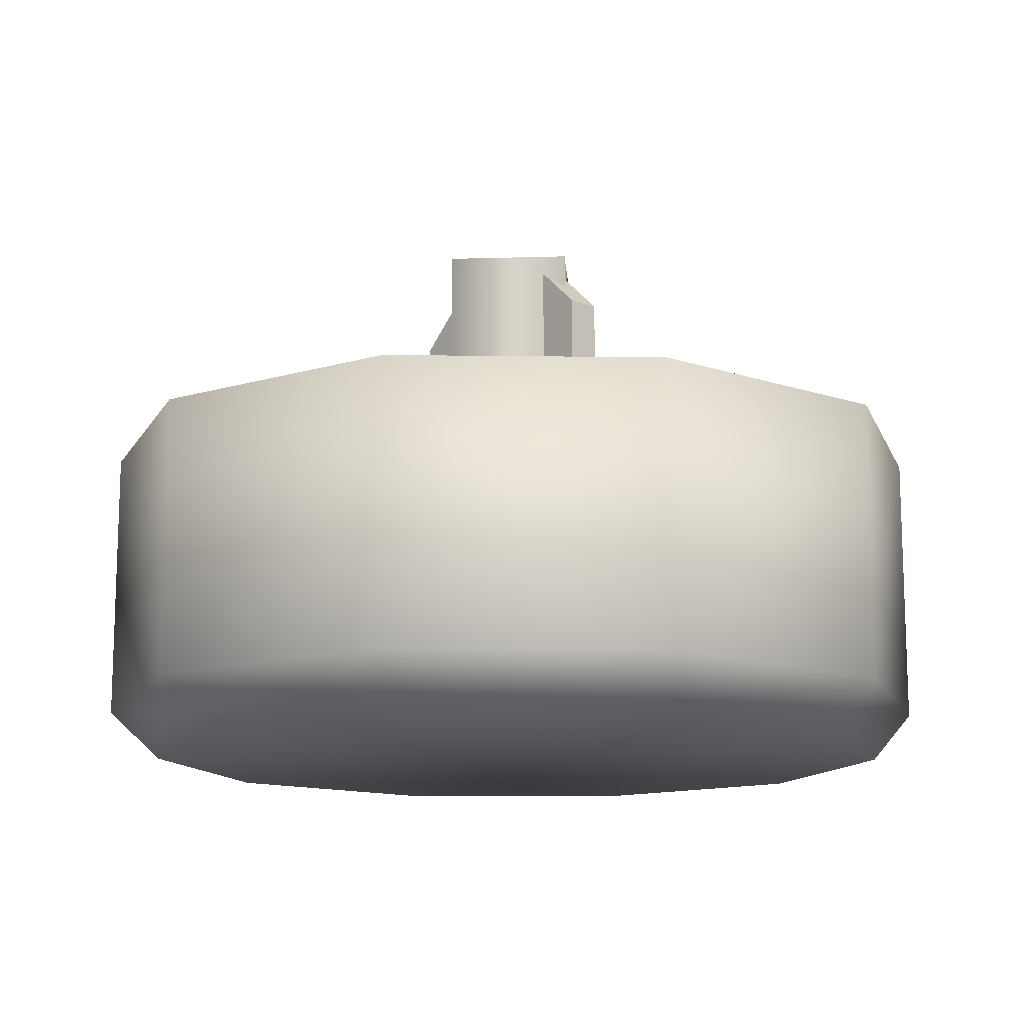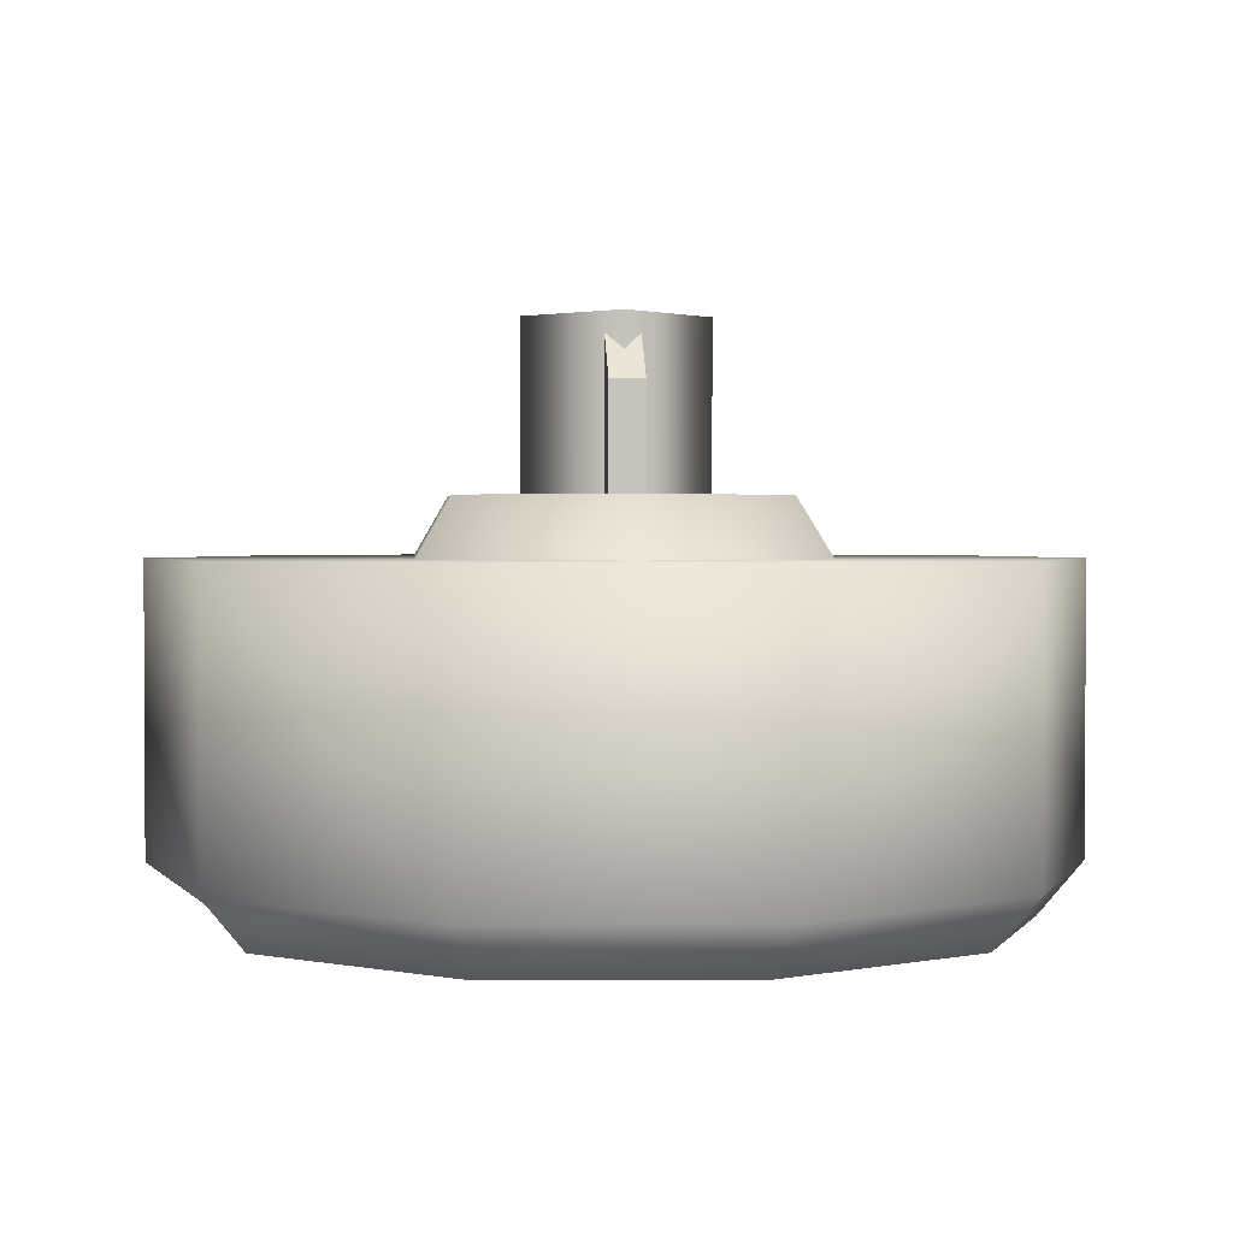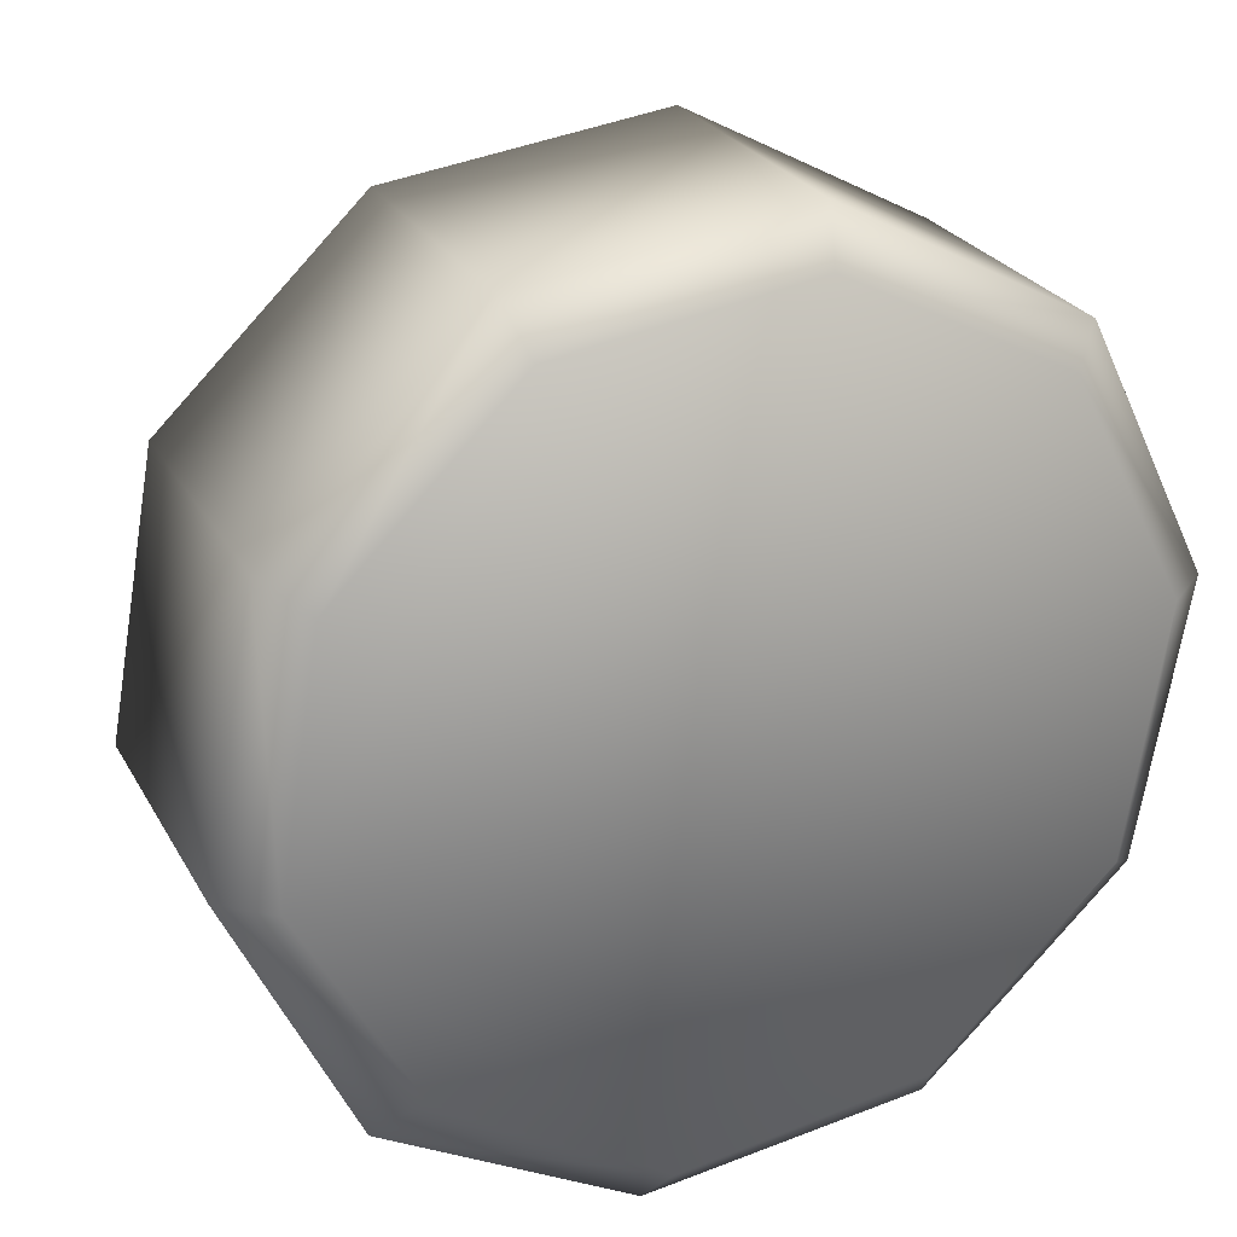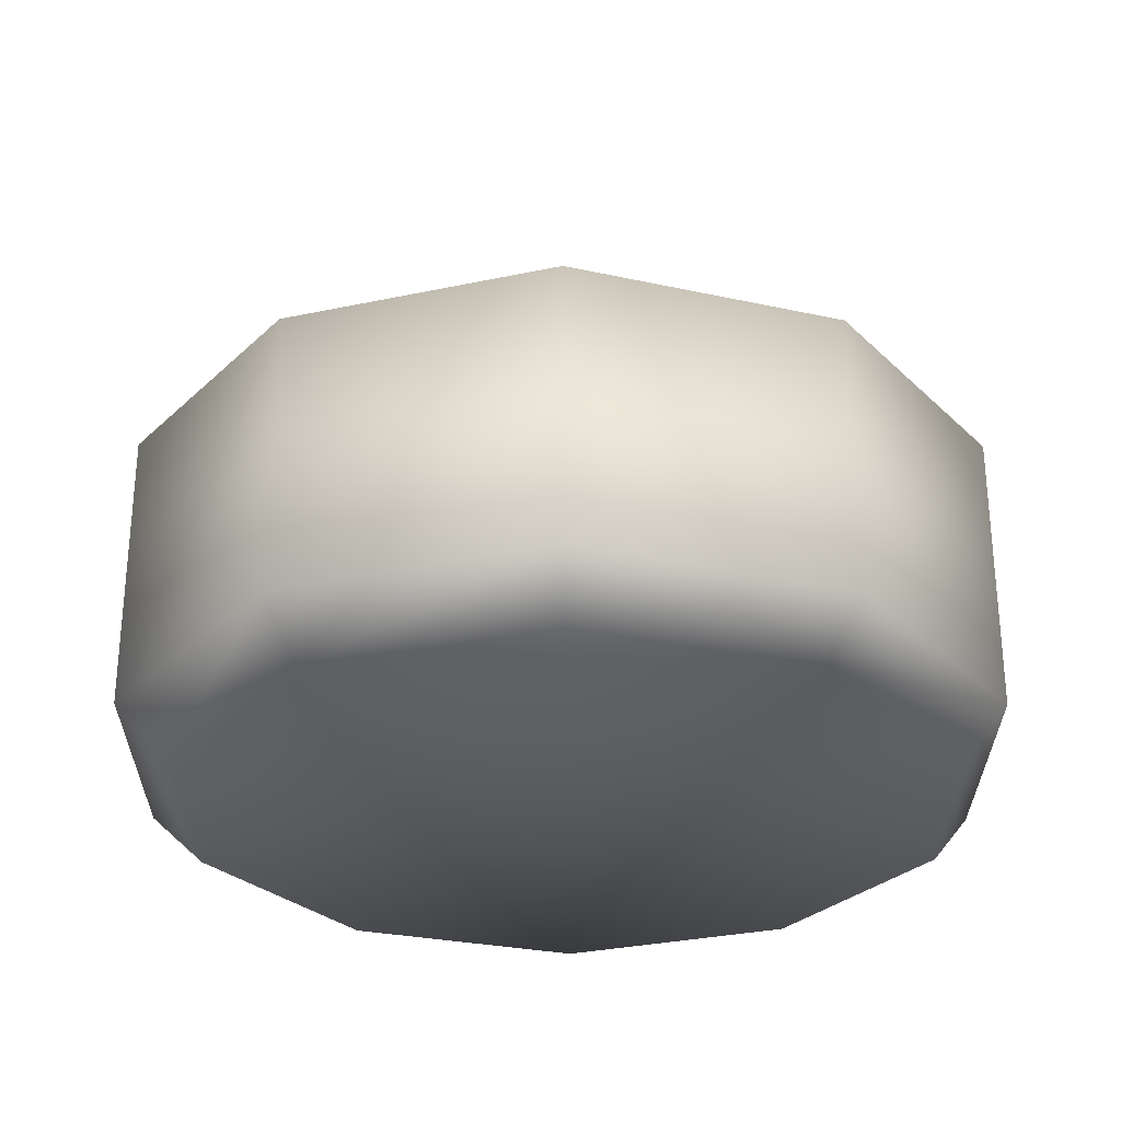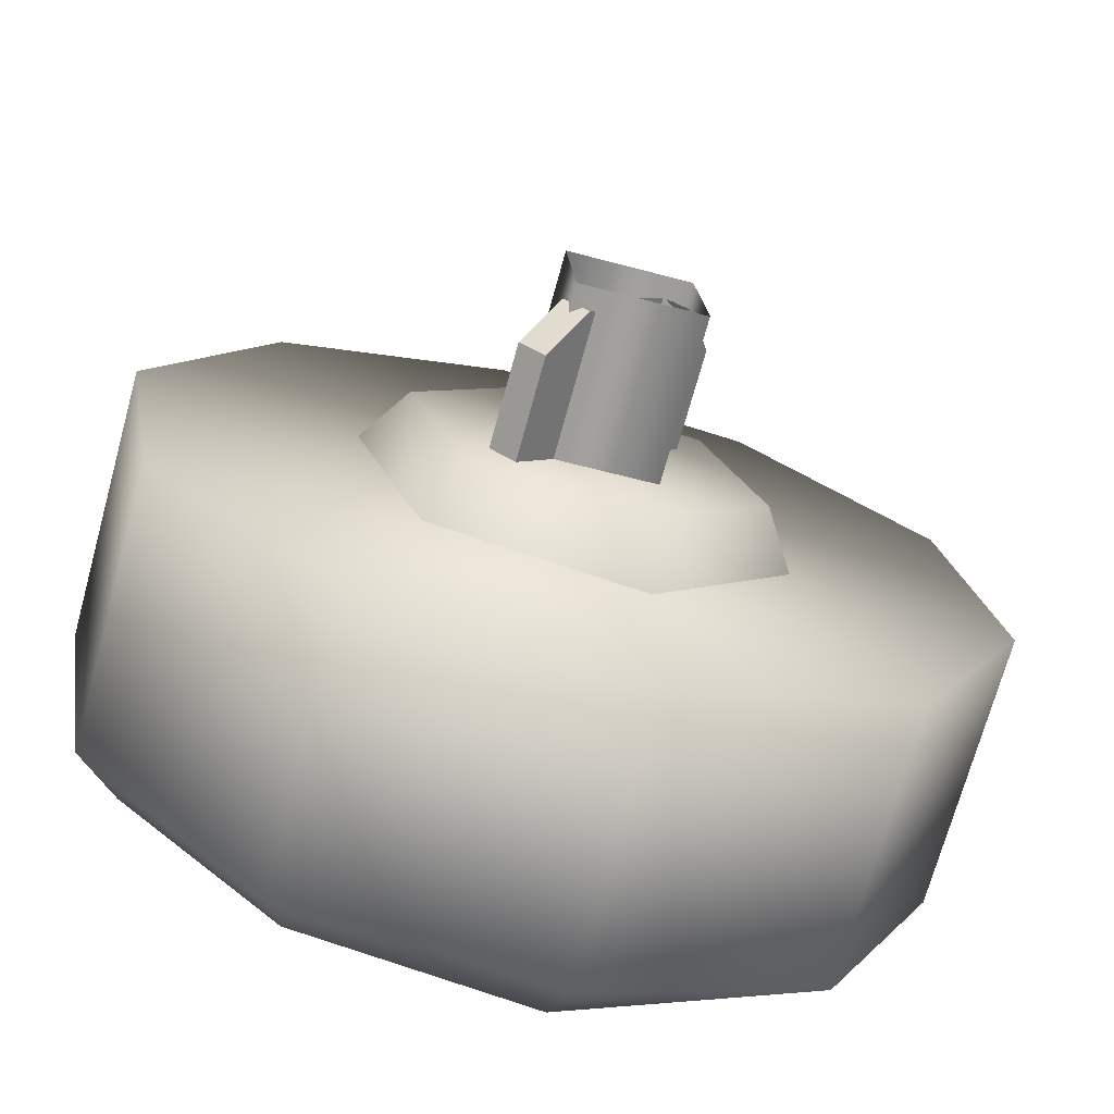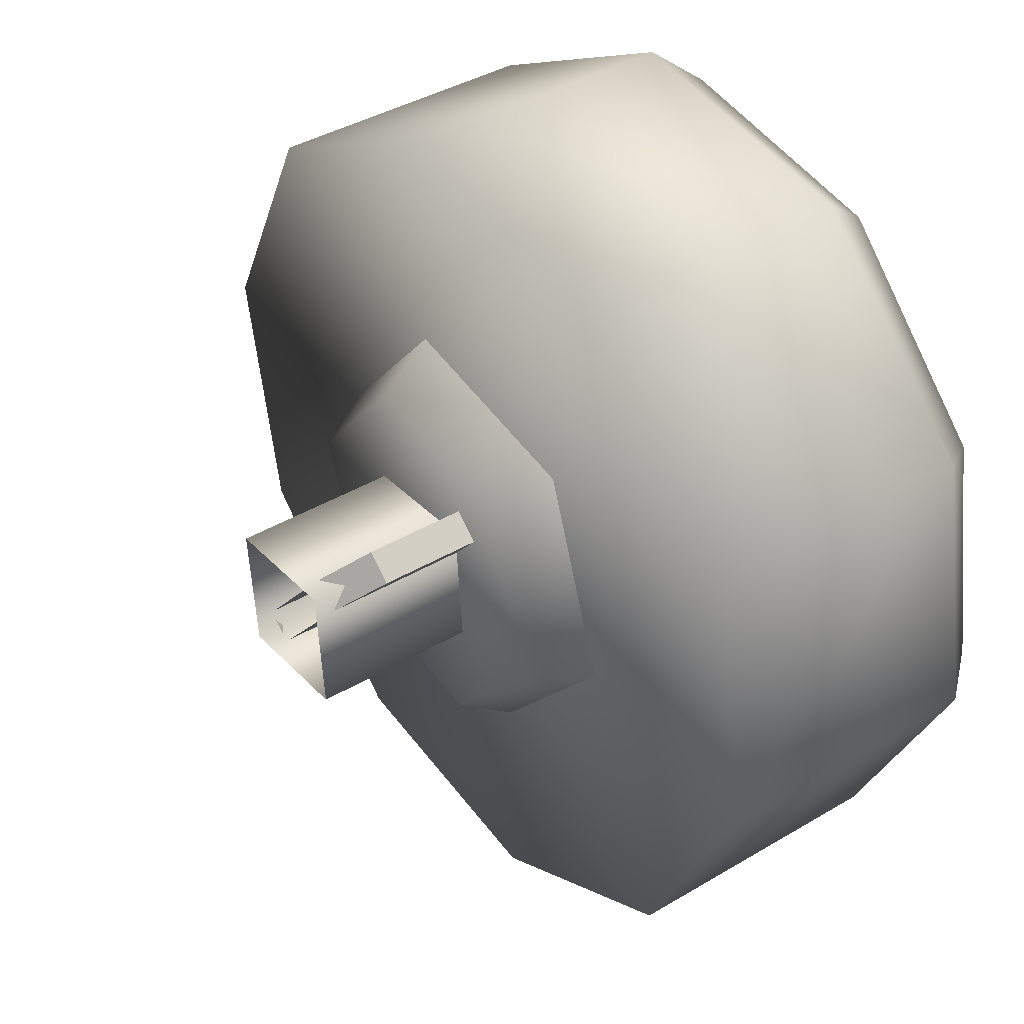
<metadata>
{"format":"obj","ext":"obj","renderer":"f3d","projection":"perspective","resolution":1024,"background":"white","views":[{"elev":-13.2,"azim":98.3,"up":"+Z"},{"elev":1.8,"azim":134.8,"up":"+Z"},{"elev":25.2,"azim":157.1,"up":"+Y"},{"elev":-29.0,"azim":9.7,"up":"+Z"},{"elev":-71.5,"azim":-15.4,"up":"+Y"},{"elev":40.3,"azim":53.8,"up":"+Y"}]}
</metadata>
<code>
g wheel_low_Cylinder.002
v -0.7955 1.226 -1.581
v -0.5837 1.659 -1.581
v -0.1577 1.886 -1.581
v 0.3199 1.818 -1.581
v 0.6666 1.483 -1.581
v 0.75 1.008 -1.581
v 0.5383 0.5744 -1.581
v -0.3653 0.4157 -1.581
v -0.7003 1.236 -2.173
v -0.7955 1.226 -2.084
v -0.5058 1.619 -2.173
v -0.5837 1.659 -2.084
v -0.1231 1.815 -2.173
v -0.1577 1.886 -2.084
v 0.3015 1.748 -2.173
v 0.3199 1.818 -2.084
v 0.6059 1.445 -2.173
v 0.6666 1.483 -2.084
v 0.6738 1.02 -2.173
v 0.75 1.008 -2.084
v 0.5383 0.5744 -2.084
v -0.3281 0.508 -2.173
v -0.3653 0.4157 -2.084
v -0.712 0.7509 -1.581
v -0.712 0.7509 -2.084
v -0.6325 0.8115 -2.173
v 0.1123 0.3482 -1.581
v 0.1123 0.3482 -2.084
v 0.09653 0.4414 -2.173
v 0.4733 0.6635 -2.159
v -0.2883 0.8066 -1.615
v -0.2298 0.8749 -1.478
v -0.4243 1.192 -1.615
v 0.1132 0.7317 -1.615
v 0.08327 0.8165 -1.478
v 0.3788 1.042 -1.615
v 0.2904 1.058 -1.478
v 0.2429 1.427 -1.615
v 0.1844 1.359 -1.478
v -0.1586 1.502 -1.615
v -0.1287 1.417 -1.478
v -0.3358 1.175 -1.478
v 0.09281 1.298 -1.565
v 0.09281 1.298 -1.295
v -0.1923 0.9648 -1.565
v 0.1383 1.259 -1.565
v 0.1383 1.259 -1.295
v -0.1468 0.9258 -1.565
v -0.1468 0.9258 -1.295
v -0.09417 0.9873 -1.22
v -0.1923 0.9648 -1.295
v -0.1397 1.026 -1.22
v 0.04018 1.236 -1.22
v 0.08569 1.197 -1.22
v -0.1262 0.996 -1.552
v -0.1262 0.996 -1.183
v -0.1436 1.22 -1.552
v 0.0982 1.013 -1.552
v 0.0982 1.013 -1.183
v 0.08079 1.238 -1.552
v 0.08079 1.238 -1.183
v -0.1436 1.22 -1.183
g wheel_low_textures
f 3 4 16 14
f 18 5 6 20
f 28 27 8 23
f 6 7 21 20
f 1 2 12 10
f 4 5 18 16
f 12 2 3 14
f 10 12 11 9
f 12 14 13 11
f 14 16 15 13
f 16 18 17 15
f 18 20 19 17
f 19 30 29 22 26 9 11 13 15 17
f 28 23 22 29
f 25 10 9 26
f 24 1 10 25
f 8 24 25 23
f 23 25 26 22
f 21 7 27 28
f 3 2 1 24 8 27 7 6 5 4
f 21 28 29 30
f 20 21 30 19
f 34 35 32 31
f 31 32 42 33
f 36 37 35 34
f 38 39 37 36
f 40 41 39 38
f 33 42 41 40
f 42 32 35 37 39 41
f 47 46 43 44
f 45 51 52 53 44 43
f 49 48 46 47 54 50
f 51 45 48 49
f 49 50 52 51
f 44 53 54 47
f 58 59 56 55
f 55 56 62 57
f 60 61 59 58
f 57 62 61 60

</code>
